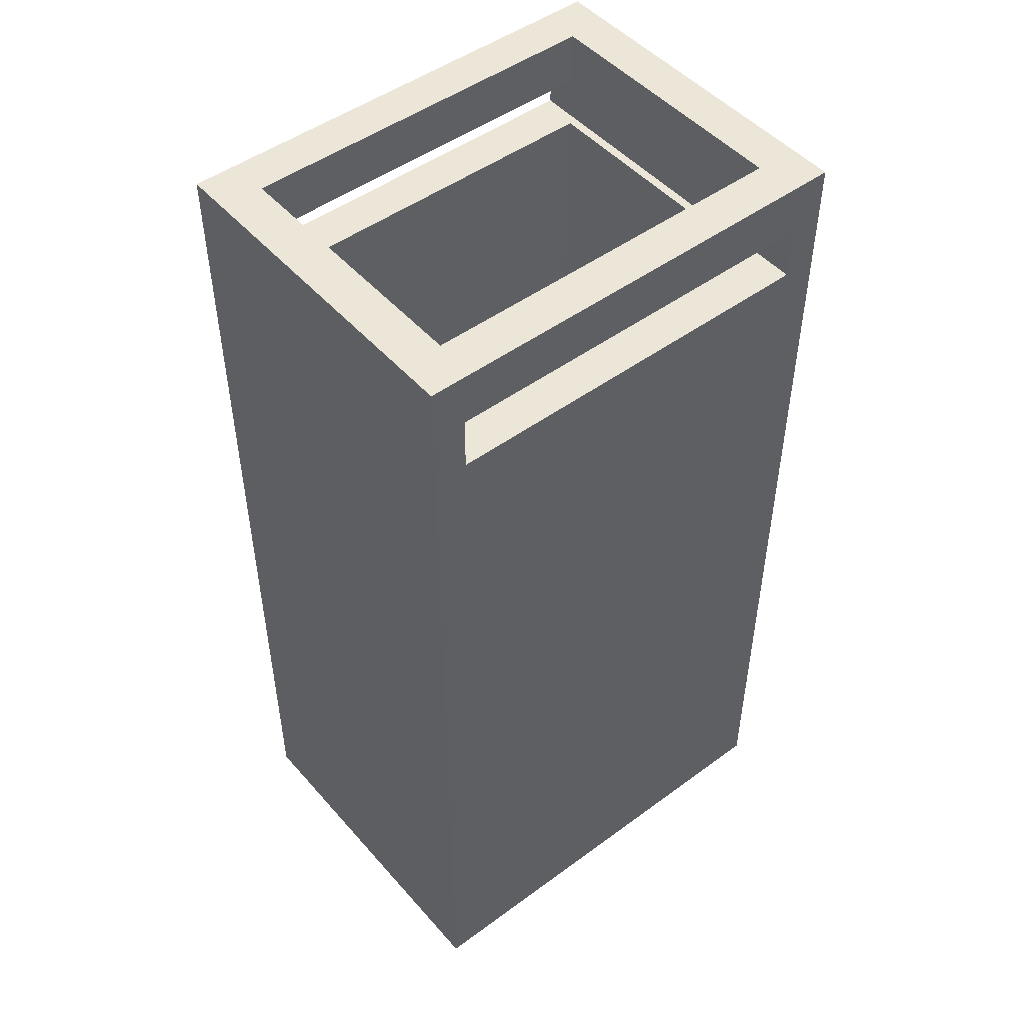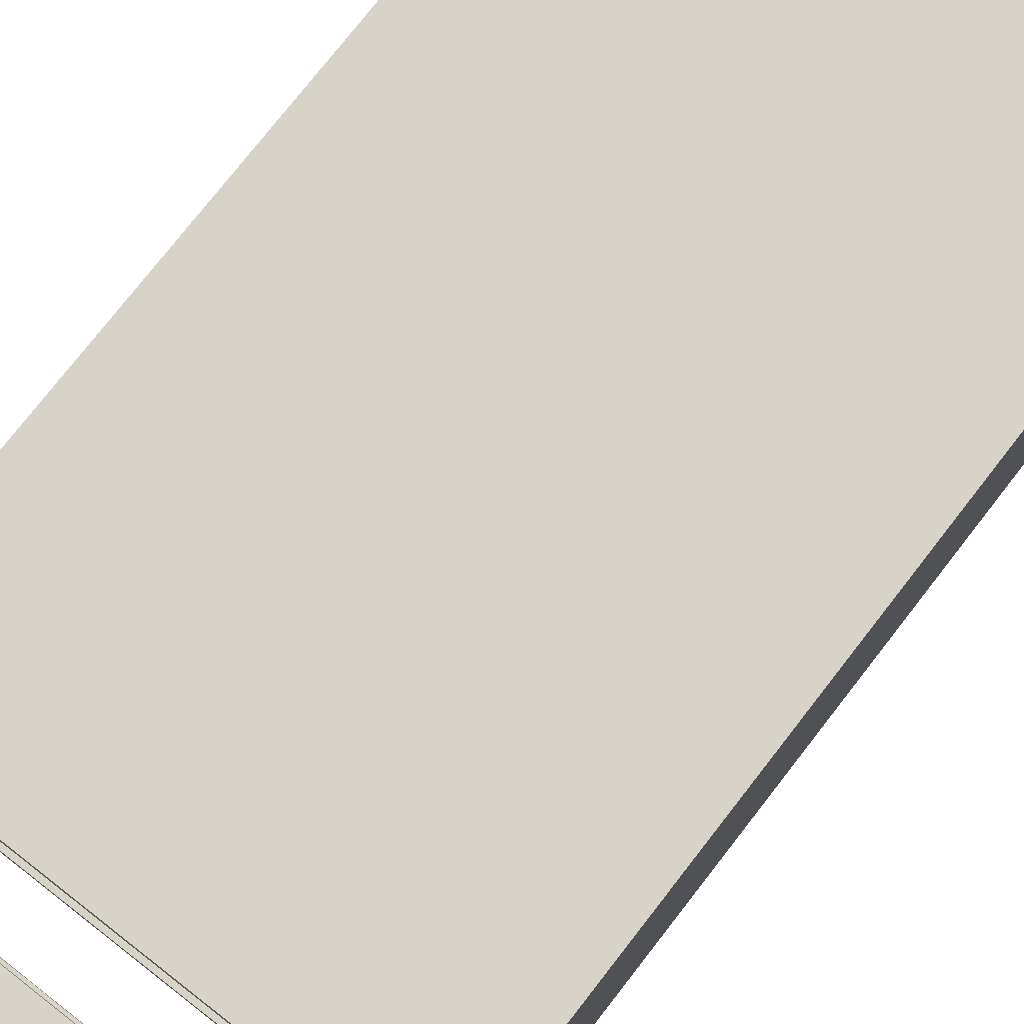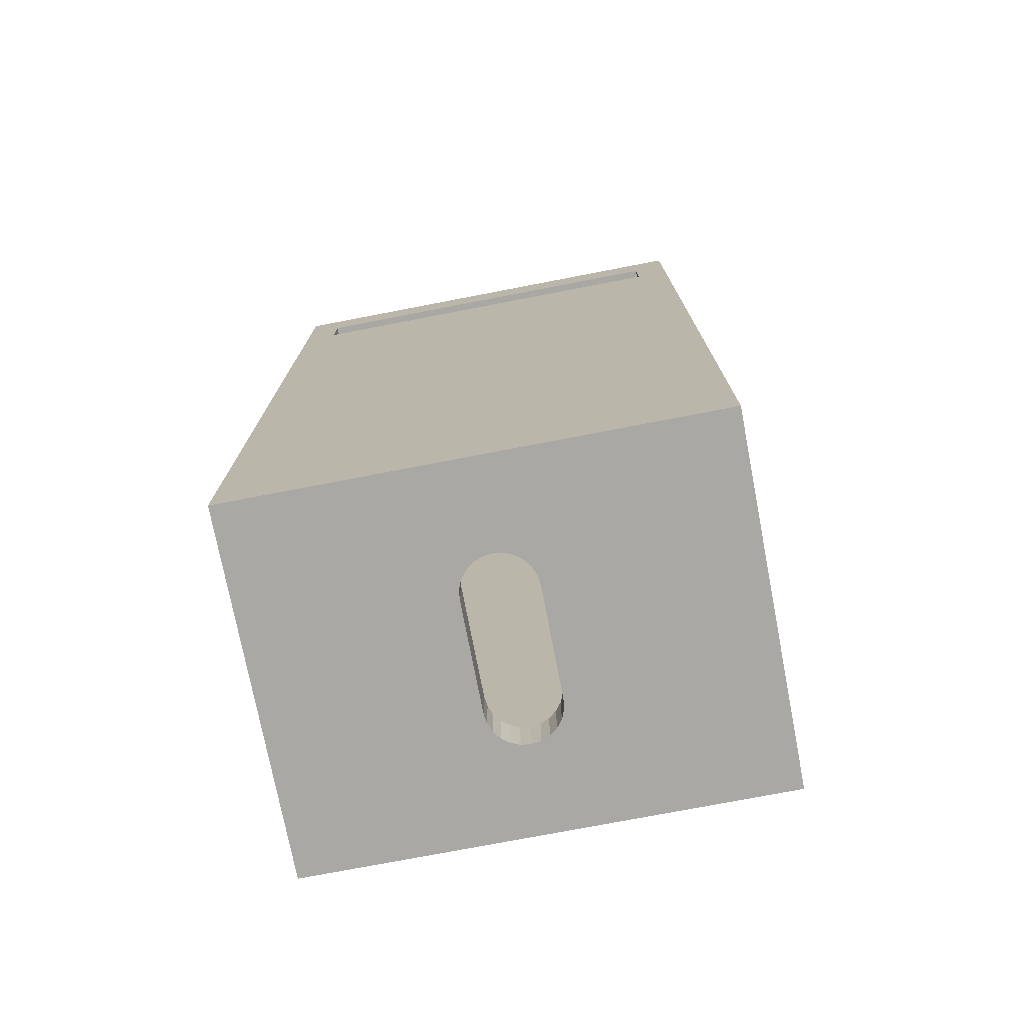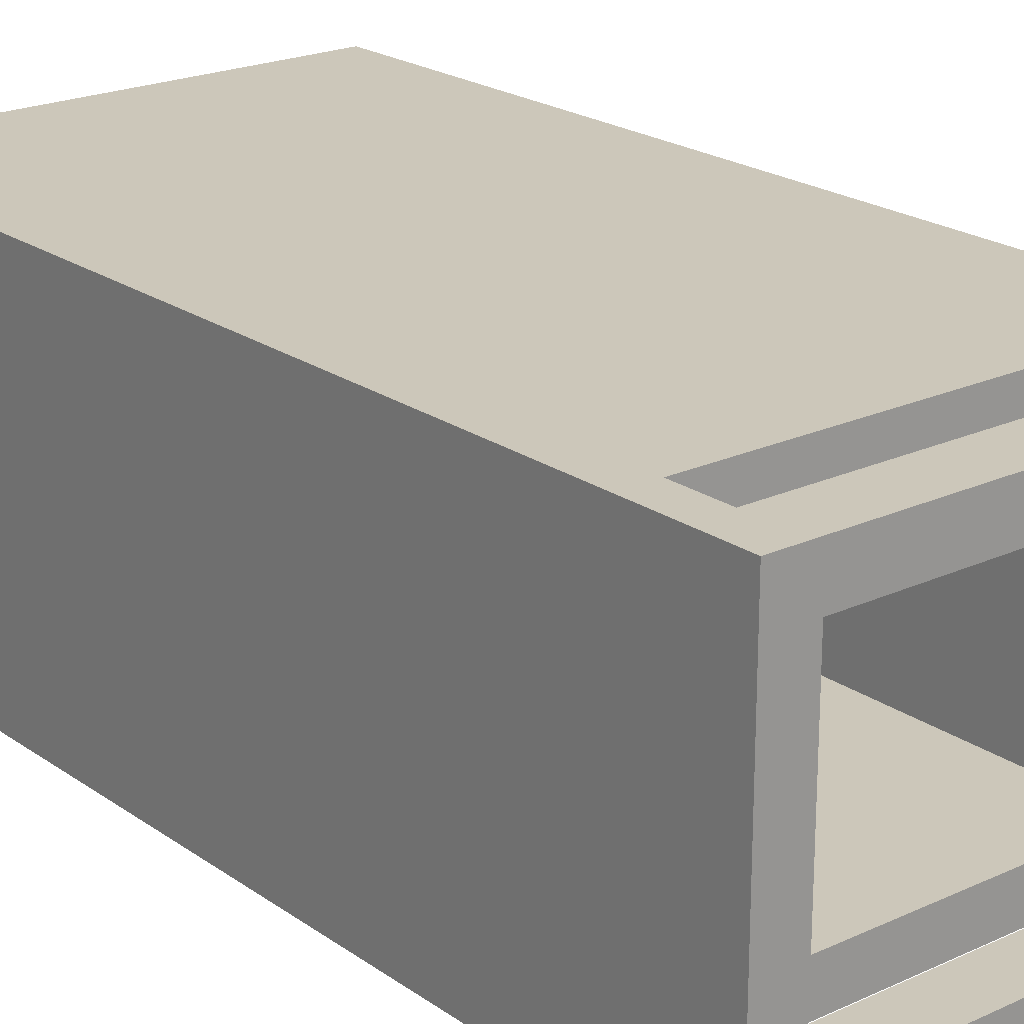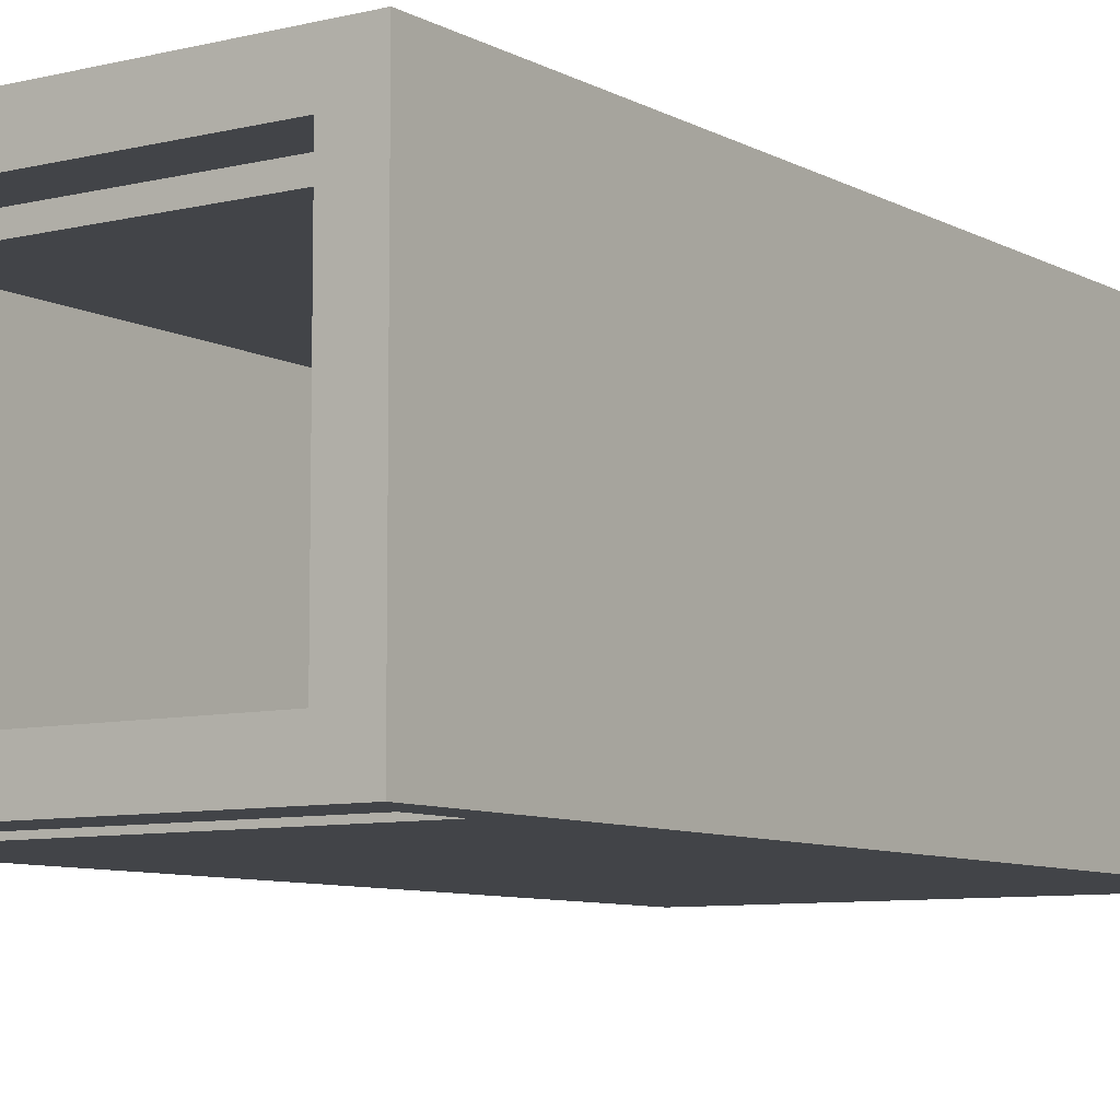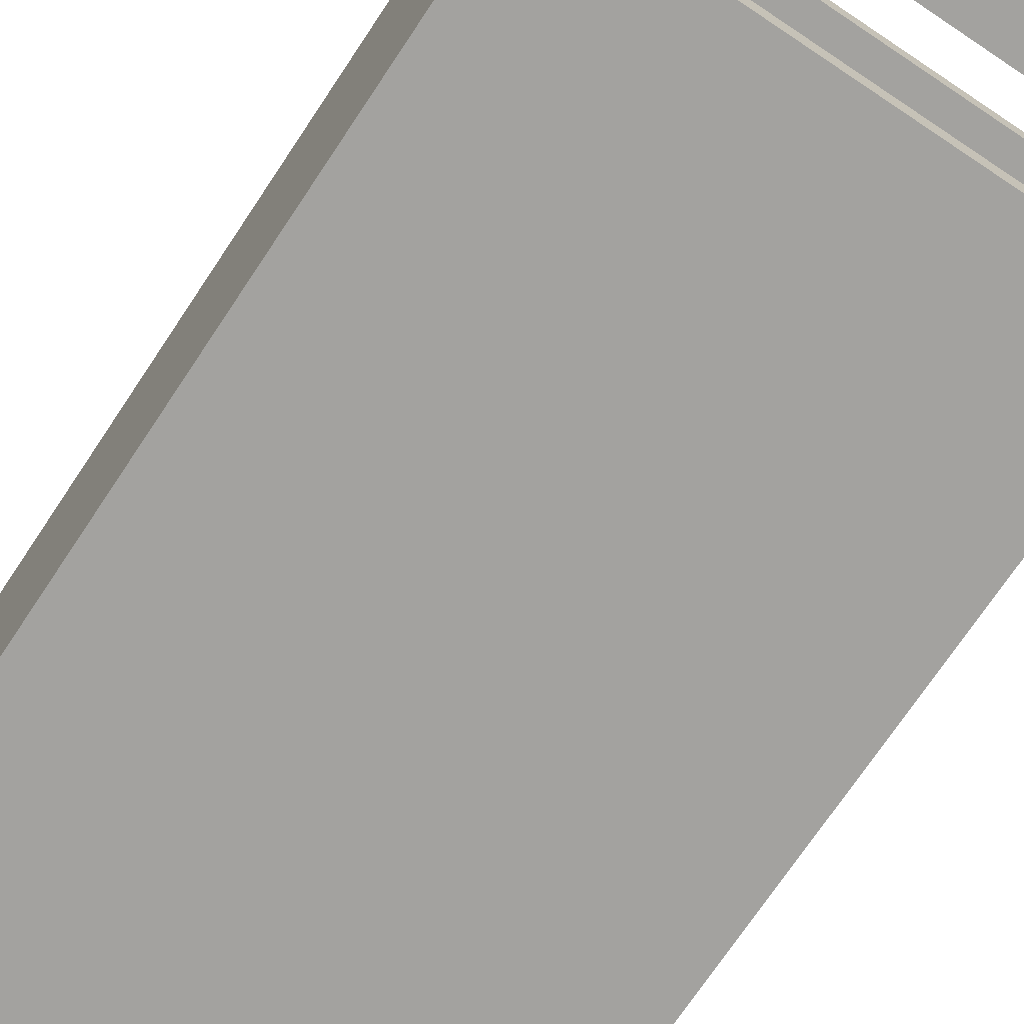
<metadata>
{"format":"obj","ext":"obj","renderer":"f3d","projection":"perspective","resolution":1024,"background":"white","views":[{"elev":48.8,"azim":140.8,"up":"+Z"},{"elev":76.4,"azim":37.9,"up":"+Y"},{"elev":-75.1,"azim":10.9,"up":"+Z"},{"elev":21.4,"azim":-39.2,"up":"+Y"},{"elev":-7.9,"azim":34.5,"up":"+Y"},{"elev":-72.4,"azim":-33.7,"up":"+Y"}]}
</metadata>
<code>
v 10.5 7.5 44
v -10.5 7.5 44
v 10.5 7.5 0
v -10.5 7.5 0
v -1.732 -4 0
v -10.5 -7.5 0
v -1.414 -4.414 0
v -1 -4.732 0
v -1.932 -3.518 0
v -0.5176 -4.932 0
v -2 -3 0
v 0 -5 0
v -2 3 0
v -1.932 3.518 0
v -1.732 4 0
v -1.414 4.414 0
v 10.5 -7.5 0
v 2 -3 0
v 1.932 -3.518 0
v 1.732 -4 0
v 1.414 -4.414 0
v 1 -4.732 0
v 0.5176 -4.932 0
v -1 4.732 0
v -0.5176 4.932 0
v 2 3 0
v 0.5176 4.932 0
v 1 4.732 0
v 1.414 4.414 0
v 1.732 4 0
v 1.932 3.518 0
v -0 5 0
v 10.5 -7.5 44
v 11 9.9 44
v -11 9.9 44
v -11 -9.9 44
v -10.5 -7.5 44
v 11 -9.9 44
v -2 3 -2.4
v -1.932 3.518 -2.4
v -1.732 4 -2.4
v -1.414 4.414 -2.4
v -1 4.732 -2.4
v -0.5176 4.932 -2.4
v -0 5 -2.4
v 0.5176 4.932 -2.4
v 1 4.732 -2.4
v 1.414 4.414 -2.4
v 1.732 4 -2.4
v 1.932 3.518 -2.4
v 2 3 -2.4
v -2 -3 -2.4
v 2 -3 -2.4
v 1.932 -3.518 -2.4
v 1.732 -4 -2.4
v 1.414 -4.414 -2.4
v 1 -4.732 -2.4
v 0.5176 -4.932 -2.4
v 0 -5 -2.4
v -0.5176 -4.932 -2.4
v -1 -4.732 -2.4
v -1.414 -4.414 -2.4
v -1.732 -4 -2.4
v -1.932 -3.518 -2.4
v 12.9 -9.9 50
v 11 -9.9 47
v -12.9 -9.9 50
v -11 -9.9 47
v -12.9 -9.9 -2.4
v 12.9 -9.9 -2.4
v -11 9.9 47
v -12.9 9.9 50
v 12.9 9.9 50
v 11 9.9 47
v 12.9 9.9 -2.4
v -12.9 9.9 -2.4
v -10.5 -7.5 50
v -10.5 7.5 50
v 10.5 -7.5 50
v 10.5 7.5 50
v -10.5 7.5 47
v 10.5 7.5 47
v 10.5 -7.5 47
v -10.5 -7.5 47
f 1 2 3
f 2 4 3
f 5 6 7
f 8 7 6
f 9 6 5
f 10 8 6
f 11 6 9
f 12 10 6
f 13 4 6
f 13 6 11
f 14 4 13
f 15 4 14
f 16 4 15
f 17 18 19
f 17 19 20
f 17 20 21
f 17 21 22
f 17 22 23
f 17 23 12
f 17 12 6
f 24 4 16
f 25 4 24
f 26 18 17
f 3 27 28
f 3 28 29
f 3 29 30
f 3 30 31
f 3 31 26
f 3 26 17
f 3 4 32
f 3 32 27
f 32 4 25
f 33 1 17
f 1 3 17
f 2 34 35
f 2 1 34
f 36 33 37
f 36 38 33
f 35 36 37
f 35 37 2
f 38 34 1
f 38 1 33
f 2 37 4
f 37 6 4
f 37 33 6
f 33 17 6
f 14 13 39
f 15 14 40
f 14 39 40
f 15 40 41
f 16 15 42
f 24 16 42
f 15 41 42
f 25 24 43
f 24 42 43
f 32 25 44
f 25 43 44
f 27 32 45
f 32 44 45
f 28 27 46
f 27 45 46
f 29 28 47
f 28 46 47
f 30 29 48
f 29 47 48
f 31 30 49
f 30 48 49
f 26 31 50
f 31 49 50
f 26 50 51
f 13 11 39
f 11 52 39
f 19 18 53
f 20 19 54
f 19 53 54
f 21 20 55
f 20 54 55
f 22 21 56
f 21 55 56
f 22 56 57
f 23 22 58
f 12 23 58
f 22 57 58
f 12 58 59
f 10 12 60
f 12 59 60
f 8 10 61
f 10 60 61
f 7 8 62
f 8 61 62
f 5 7 63
f 9 5 63
f 7 62 63
f 9 63 64
f 11 9 52
f 9 64 52
f 51 18 26
f 51 53 18
f 38 65 66
f 67 66 65
f 68 66 67
f 36 68 67
f 69 38 36
f 69 70 38
f 67 69 36
f 70 65 38
f 68 35 71
f 68 36 35
f 35 72 71
f 73 71 72
f 74 71 73
f 34 74 73
f 75 35 34
f 75 76 35
f 73 75 34
f 76 72 35
f 38 74 34
f 38 66 74
f 62 69 63
f 69 62 61
f 63 69 64
f 69 61 60
f 64 69 52
f 69 60 59
f 69 76 39
f 52 69 39
f 39 76 40
f 40 76 41
f 41 76 42
f 54 53 70
f 55 54 70
f 56 55 70
f 57 56 70
f 58 57 70
f 59 58 70
f 69 59 70
f 42 76 43
f 43 76 44
f 44 76 45
f 53 51 75
f 46 45 75
f 47 46 75
f 48 47 75
f 49 48 75
f 50 49 75
f 51 50 75
f 70 53 75
f 45 76 75
f 72 67 77
f 78 72 77
f 65 77 67
f 79 77 65
f 73 80 79
f 73 79 65
f 73 72 78
f 73 78 80
f 76 67 72
f 76 69 67
f 70 75 73
f 70 73 65
f 74 81 71
f 82 81 74
f 83 68 84
f 66 68 83
f 74 66 83
f 74 83 82
f 68 71 81
f 68 81 84
f 77 79 84
f 79 83 84
f 77 84 78
f 78 84 81
f 80 78 82
f 78 81 82
f 79 80 83
f 80 82 83

</code>
